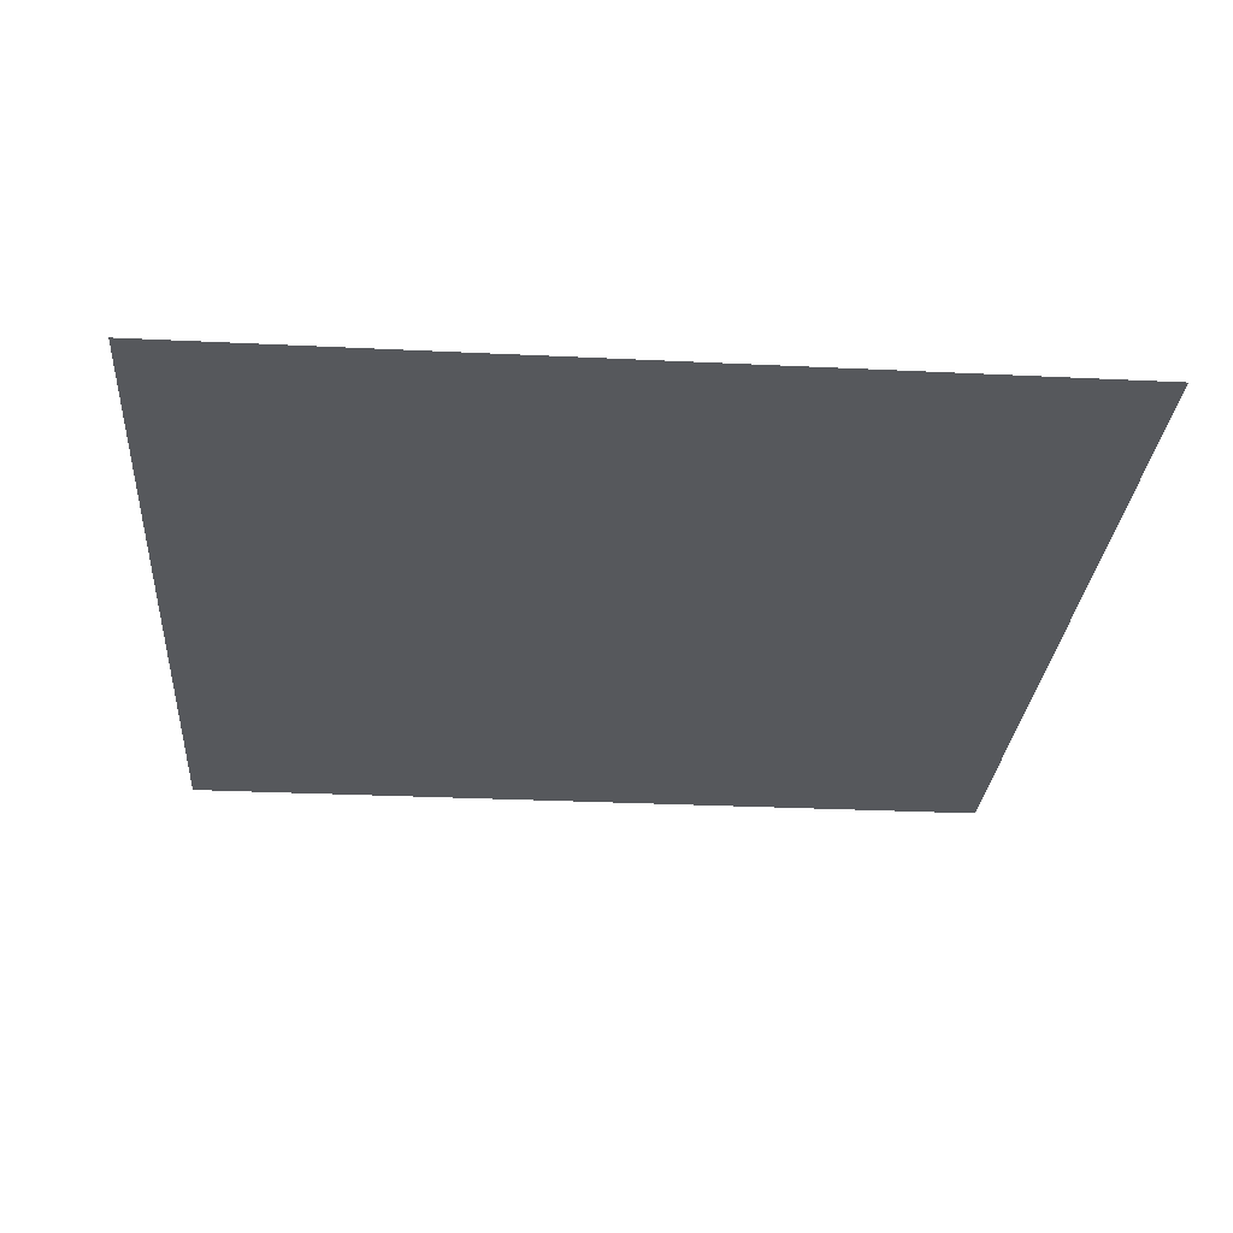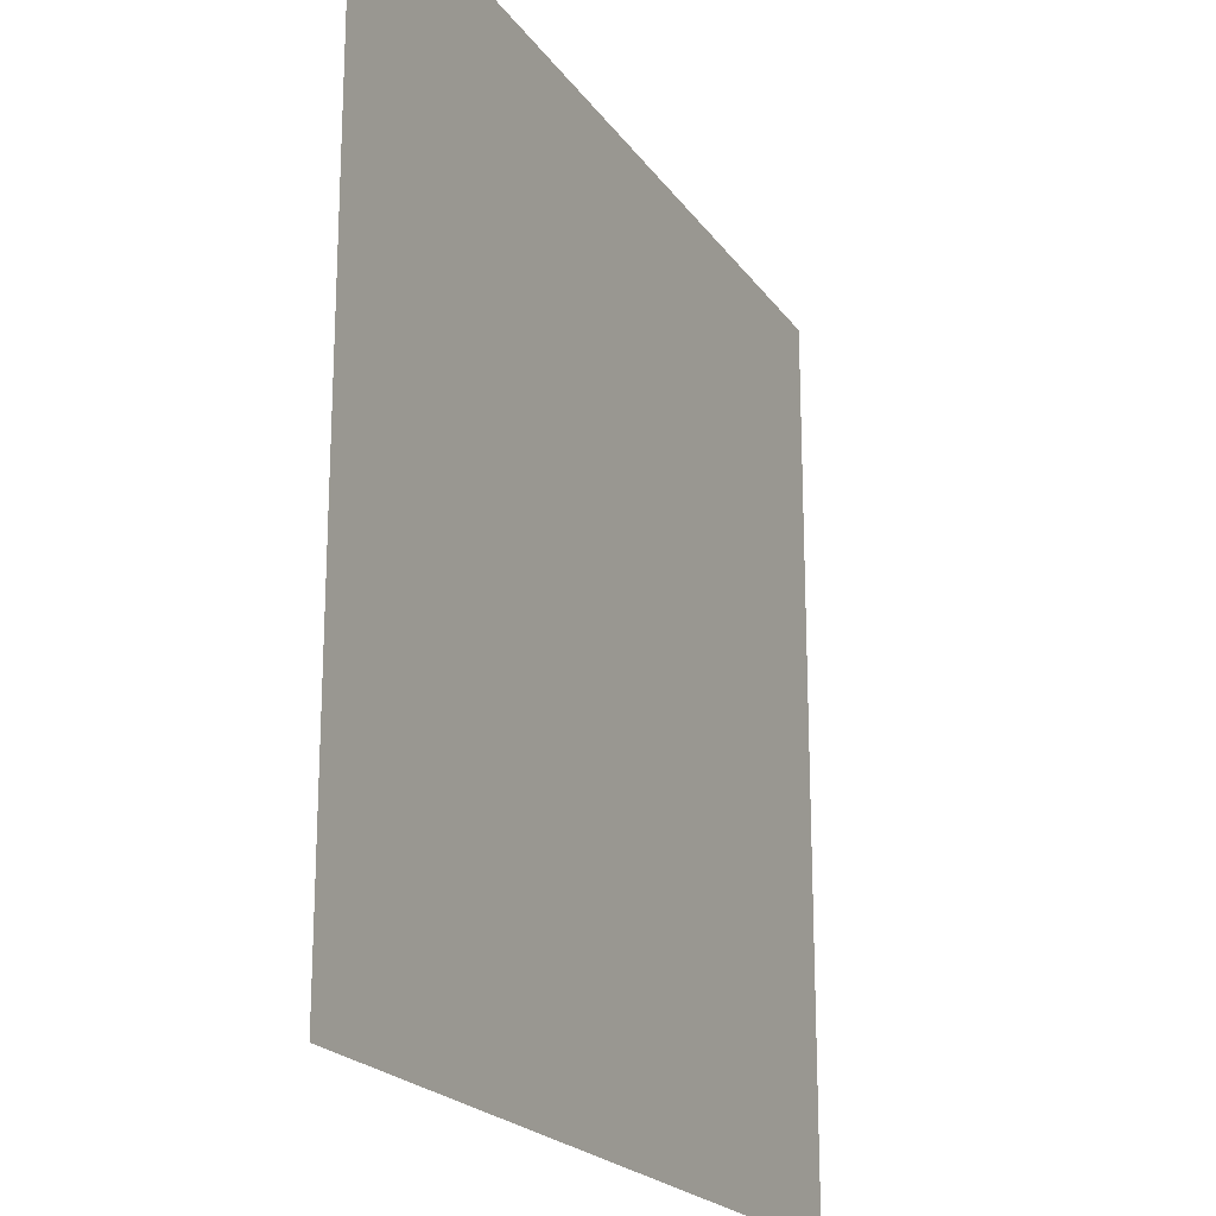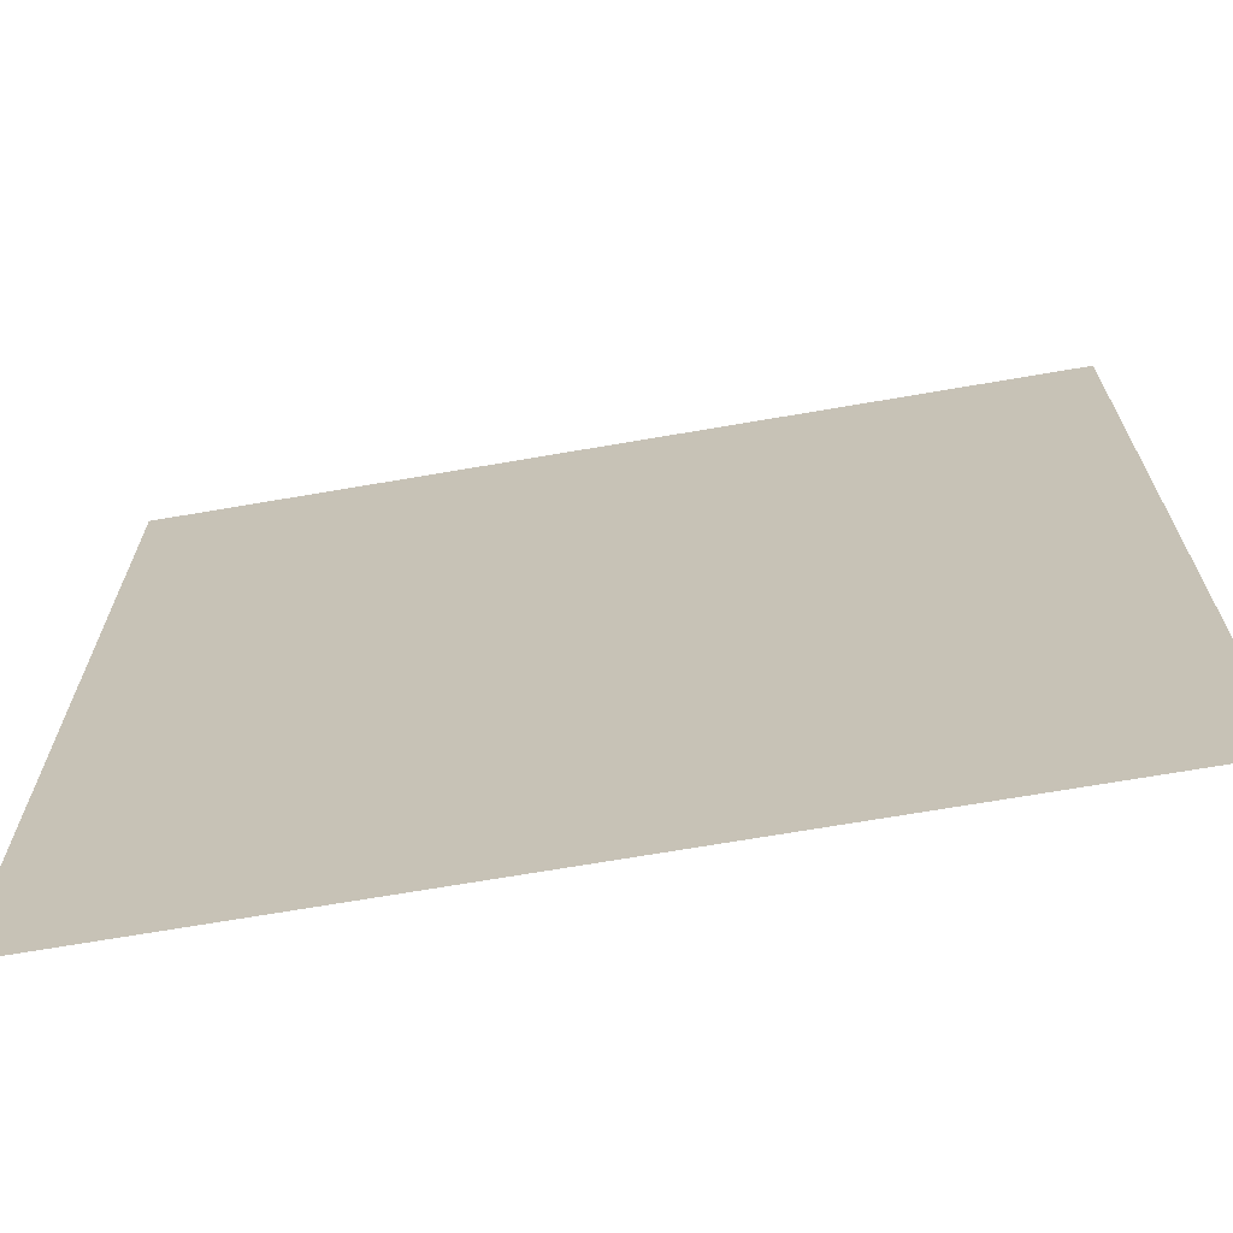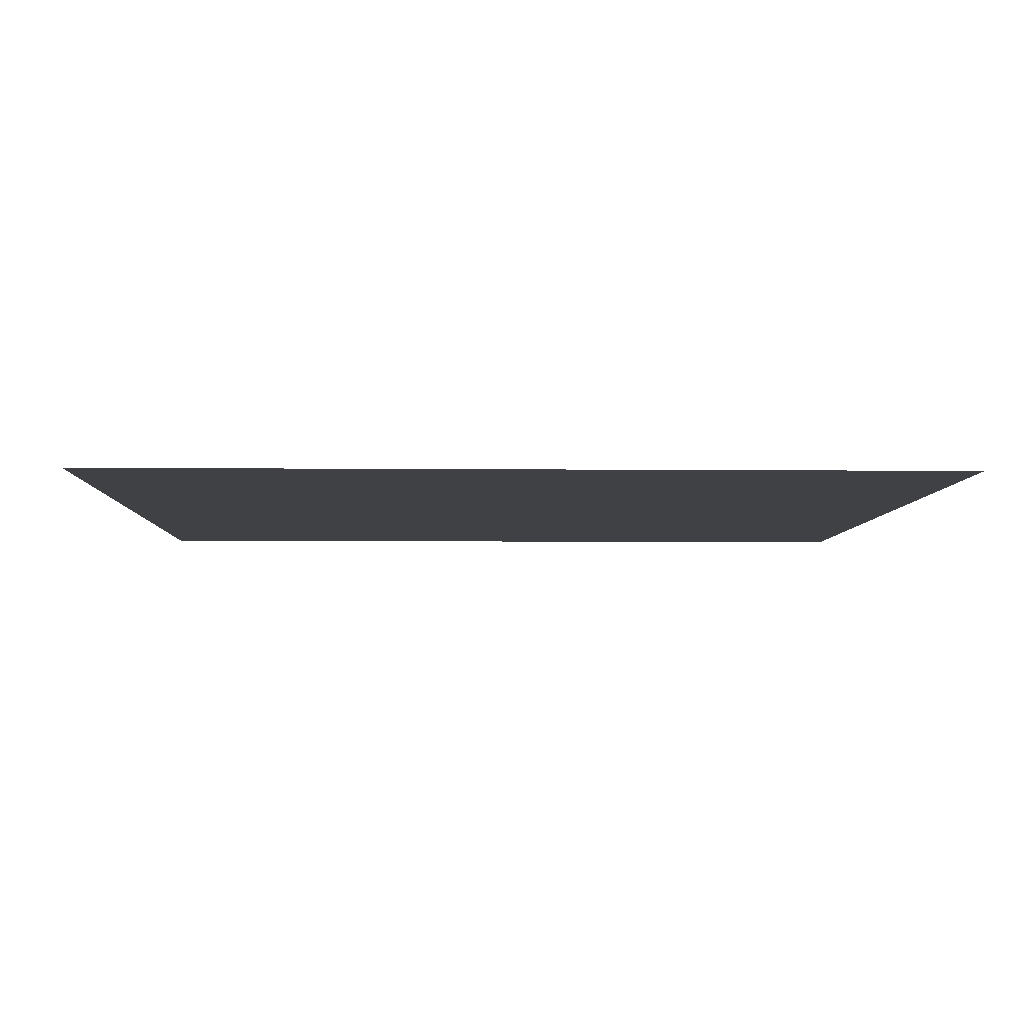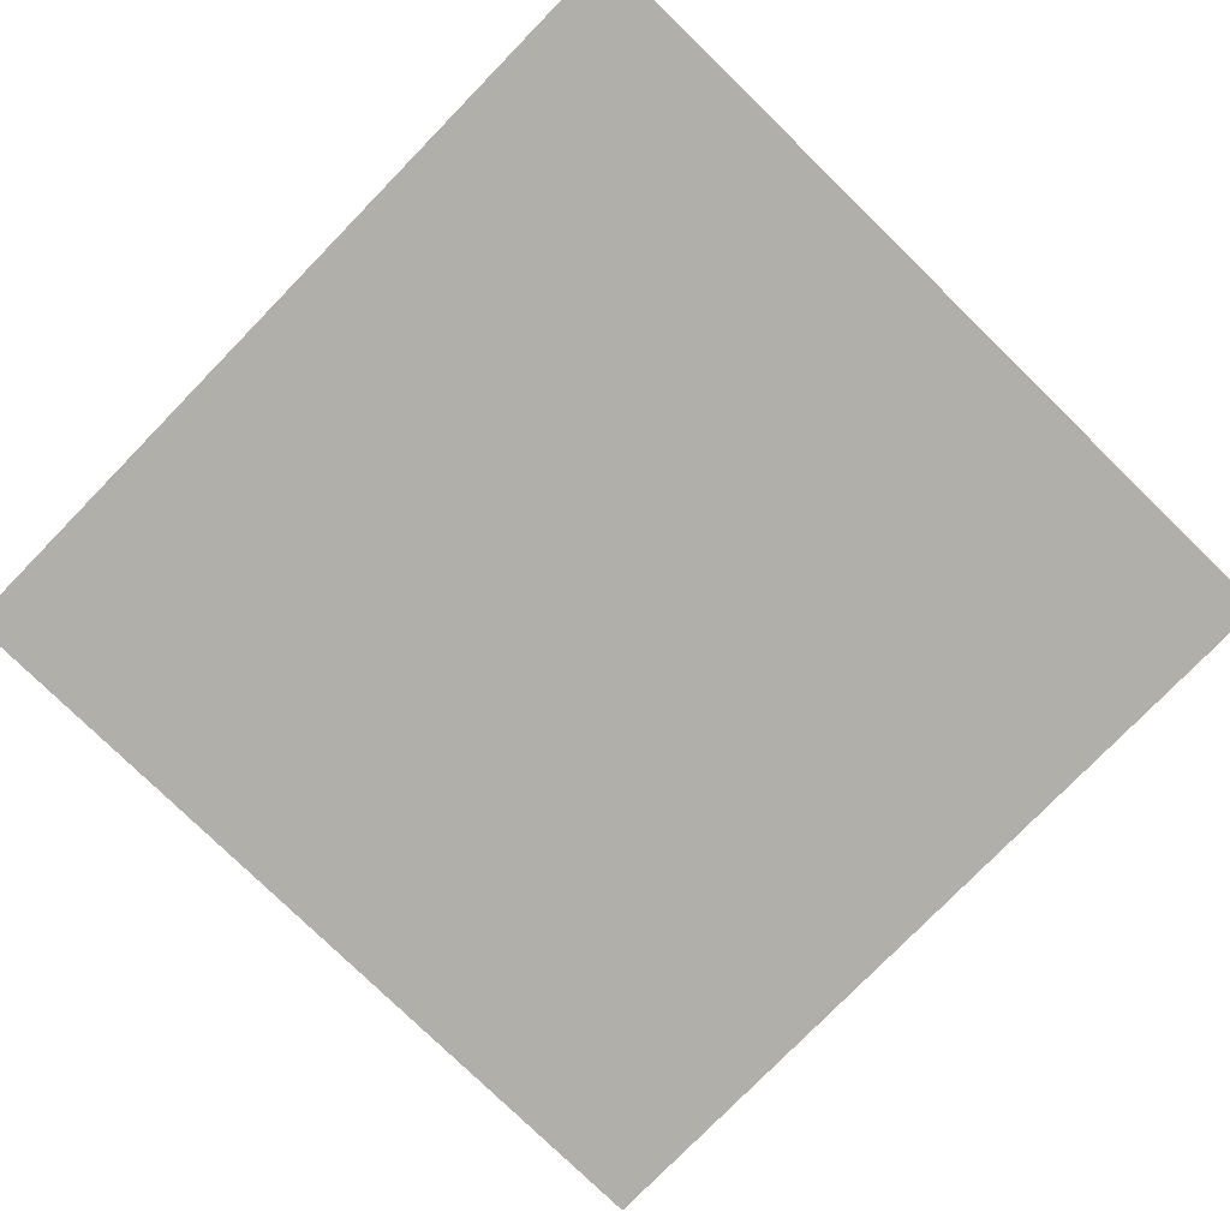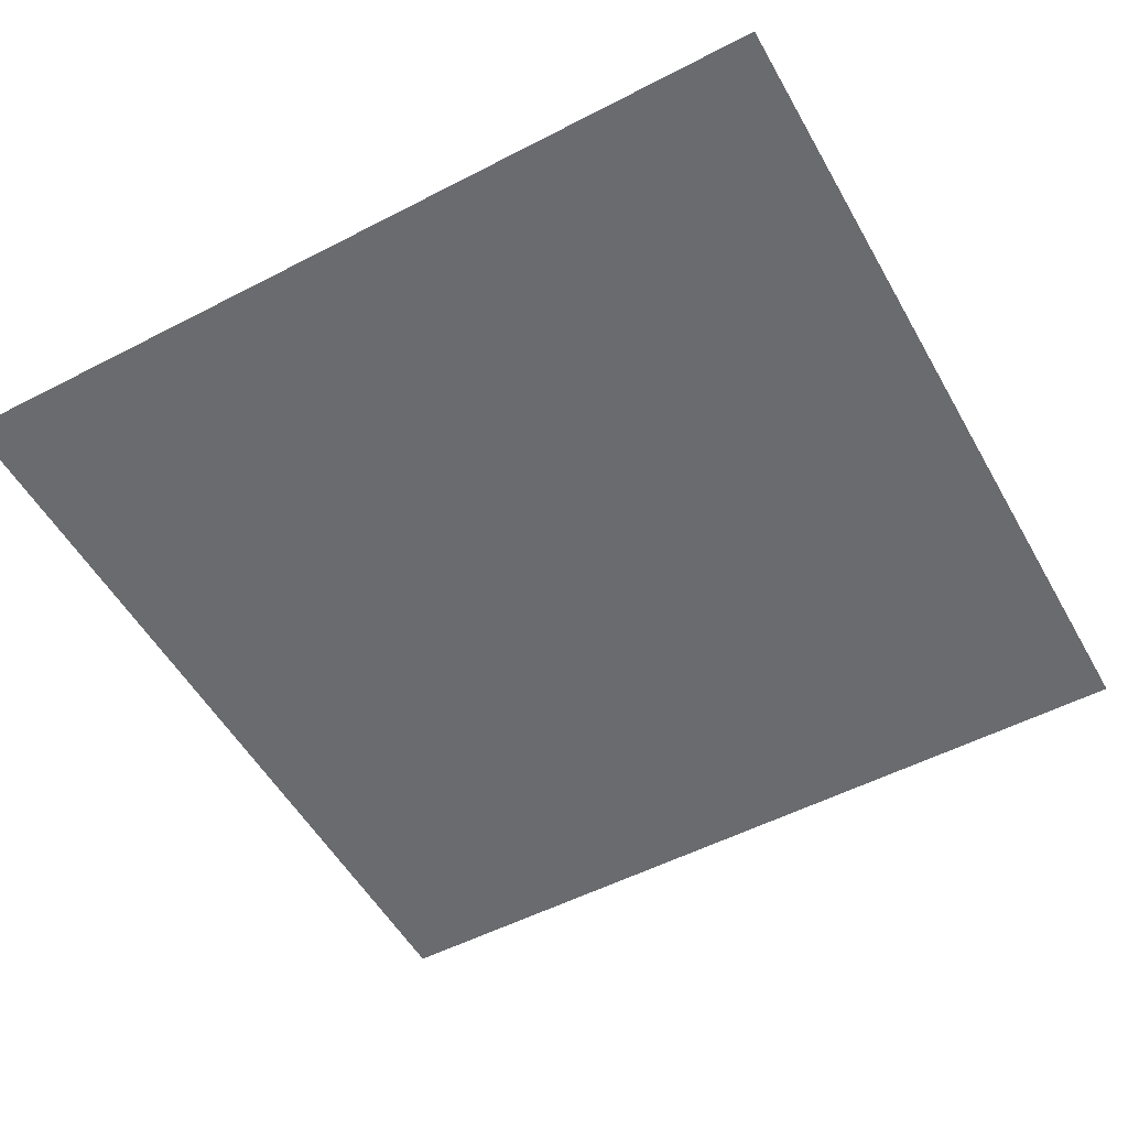
<metadata>
{"format":"obj","ext":"obj","renderer":"f3d","projection":"perspective","resolution":1024,"background":"white","views":[{"elev":-28.3,"azim":175.8,"up":"+Z"},{"elev":-20.8,"azim":114.9,"up":"+Y"},{"elev":-68.9,"azim":9.8,"up":"+Y"},{"elev":-5.3,"azim":178.2,"up":"+Z"},{"elev":-78.0,"azim":-134.3,"up":"+Z"},{"elev":-53.3,"azim":29.0,"up":"+Z"}]}
</metadata>
<code>
o boladefuego
v -1.25 -1.25 -0
v 1.25 -1.25 -0
v 1.25 1.25 0
v -1.25 1.25 0
f 1 2 3
f 1 3 4

</code>
